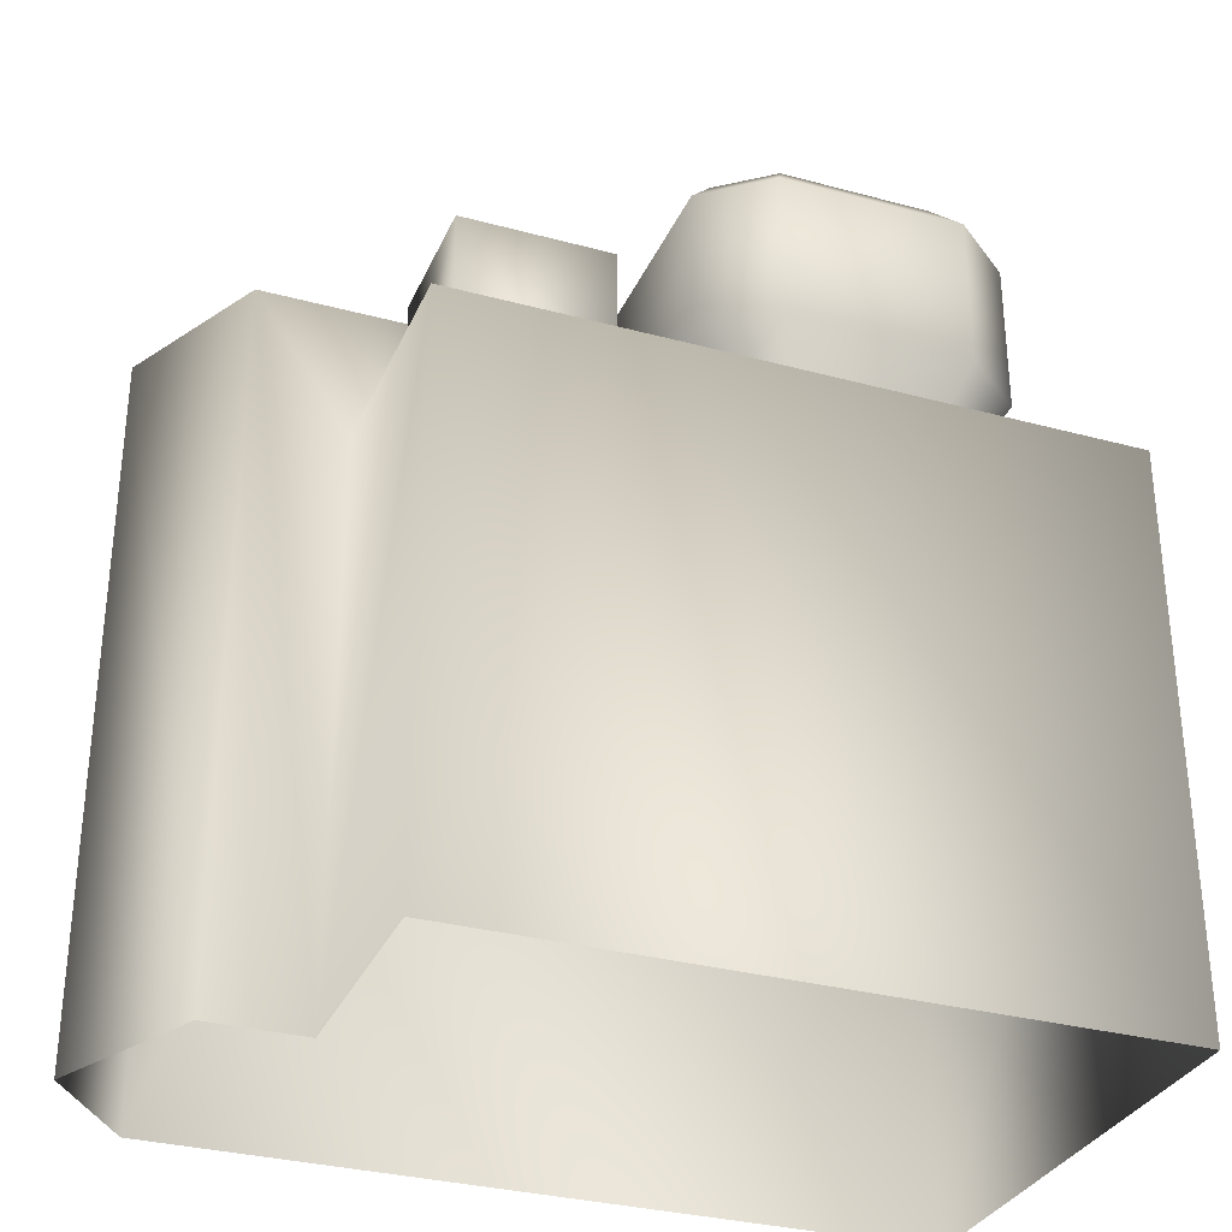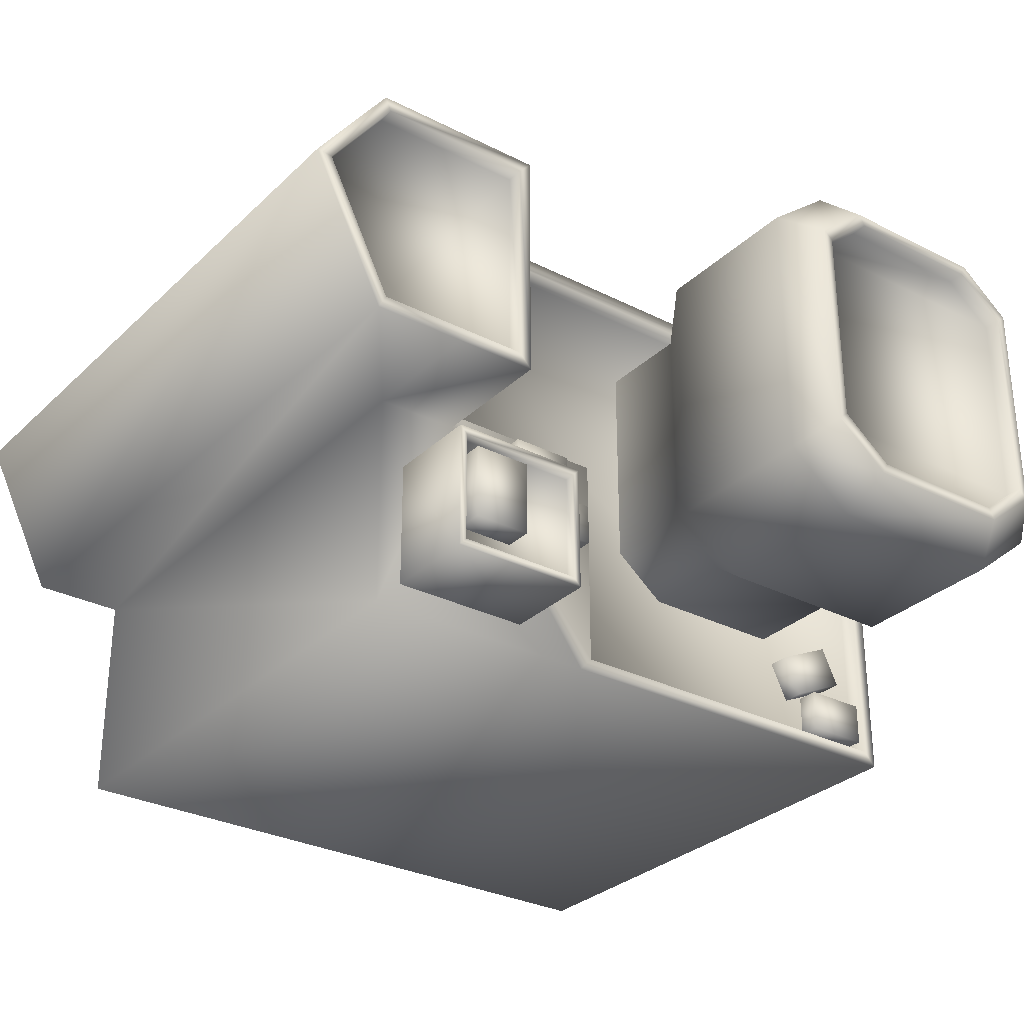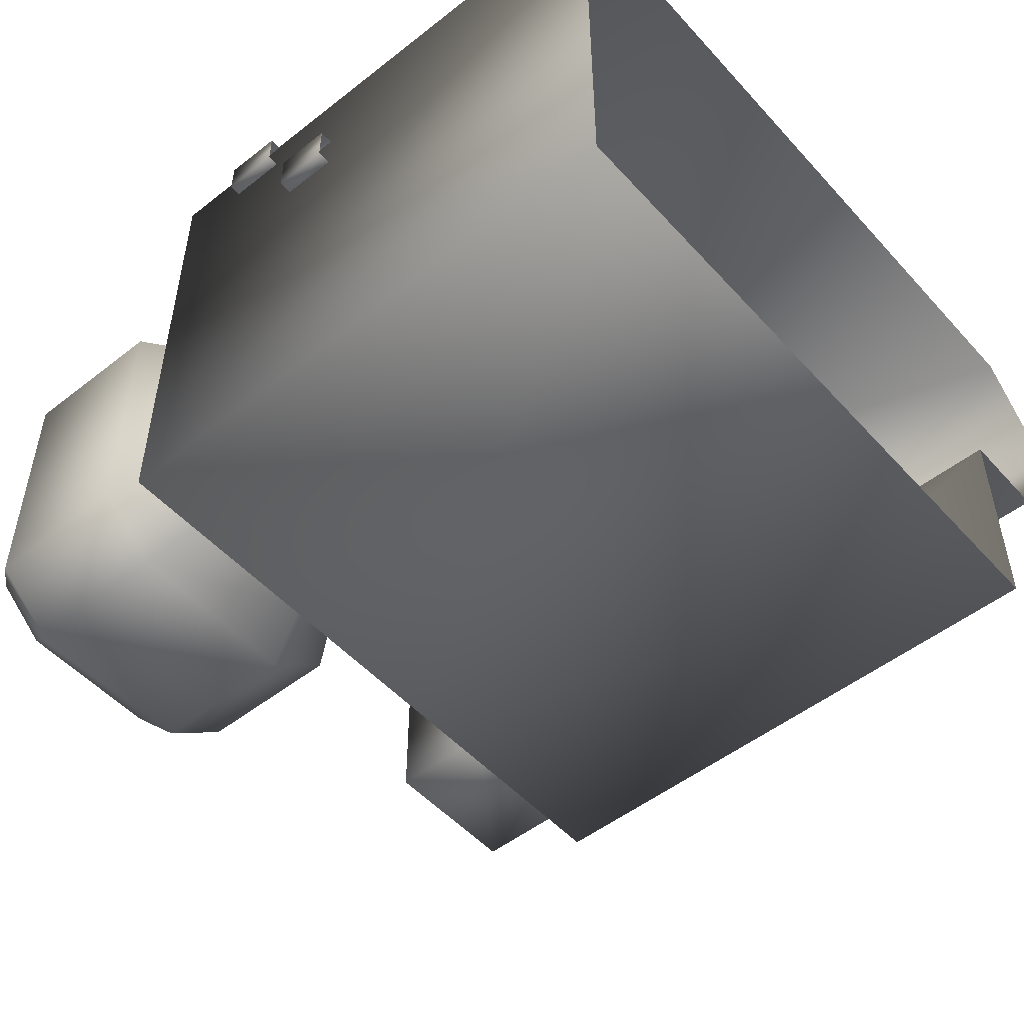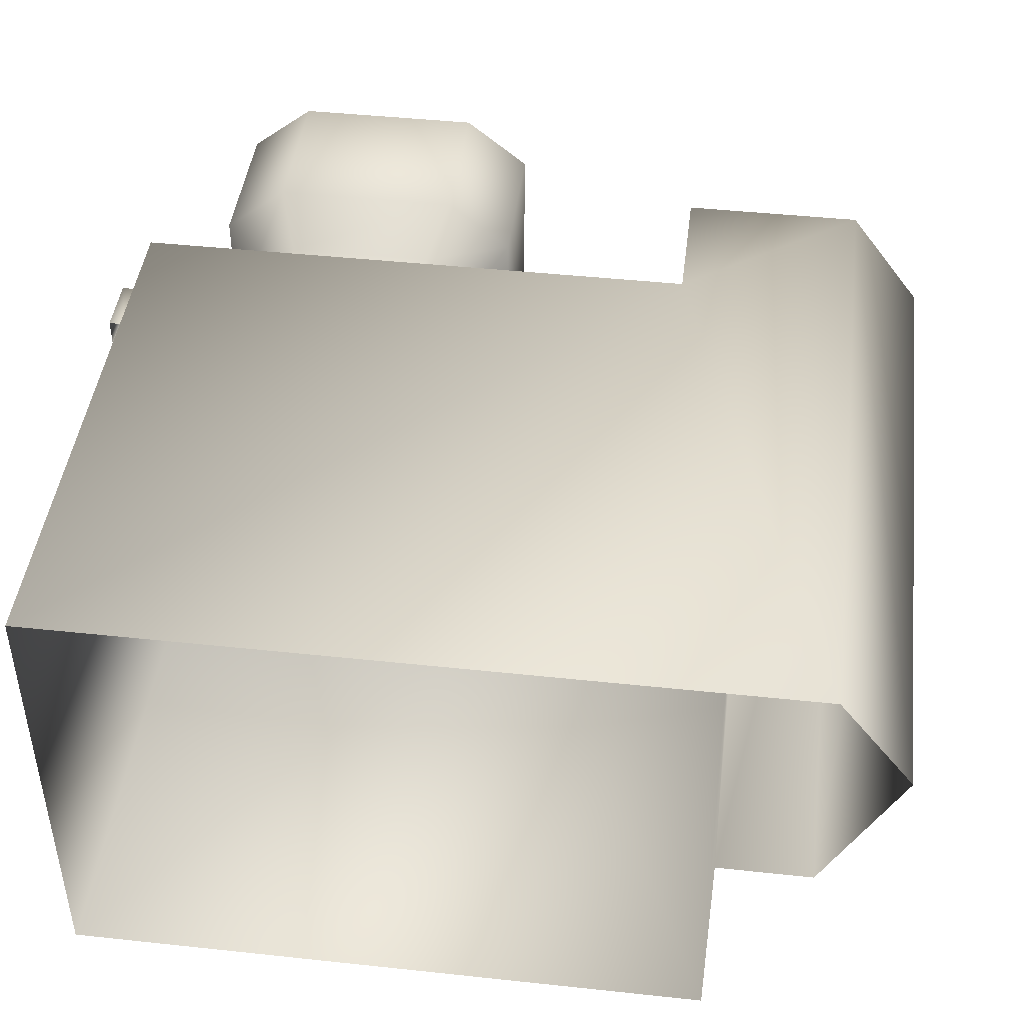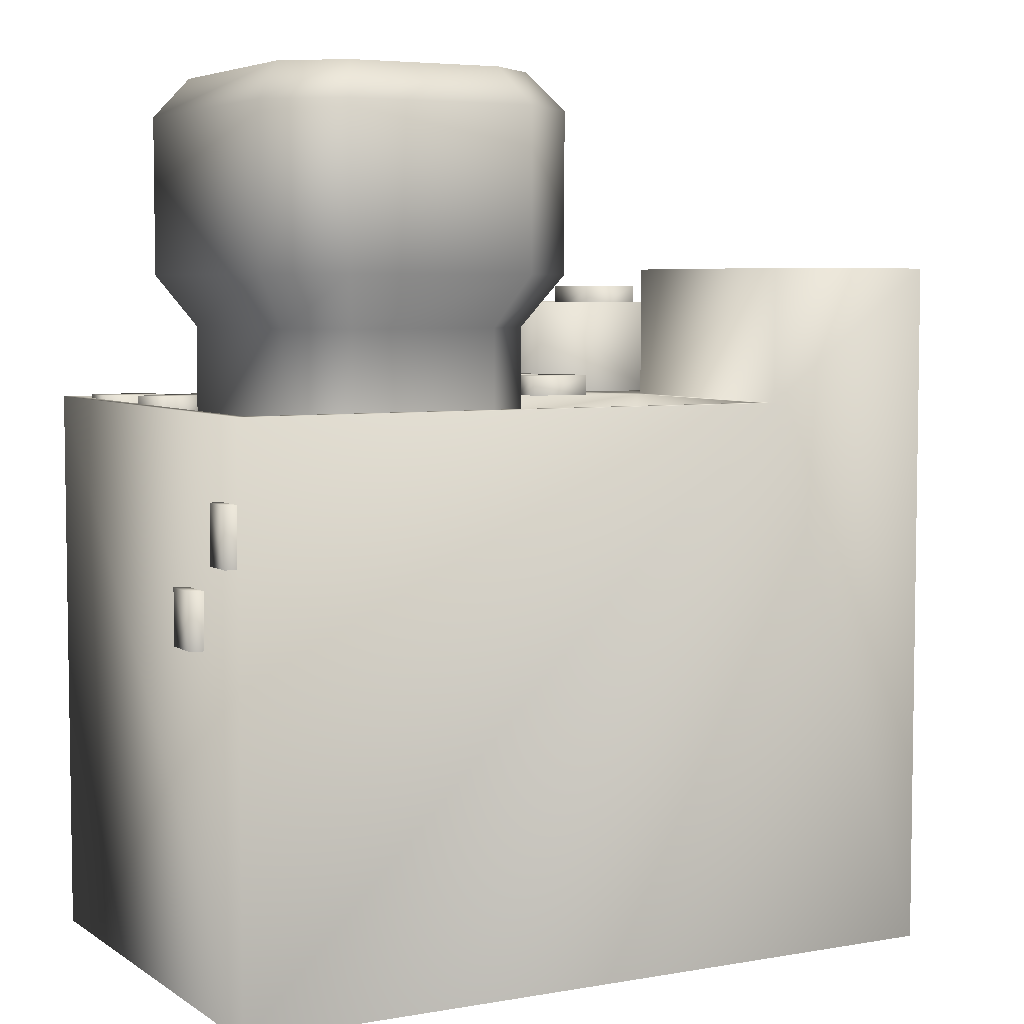
<metadata>
{"format":"obj","ext":"obj","renderer":"f3d","projection":"perspective","resolution":1024,"background":"white","views":[{"elev":-31.8,"azim":159.1,"up":"+Y"},{"elev":-30.0,"azim":143.4,"up":"+Z"},{"elev":-51.0,"azim":-49.5,"up":"+Z"},{"elev":44.7,"azim":7.1,"up":"+Z"},{"elev":5.3,"azim":-28.6,"up":"+Y"}]}
</metadata>
<code>
g fcbg_OuterRim_building_07
v -4.562 1.431e-05 2.644
v -4.562 6.214 -2.644
v -4.562 6.214 2.644
v -4.562 1.431e-05 -2.644
v -0.03752 6.214 -2.644
v 2.688 1.431e-05 -2.644
v 2.688 6.209 -2.644
v 2.688 1.431e-05 -0.1482
v 2.688 6.205 -0.1482
v -4.562 1.431e-05 2.644
v -4.562 6.214 2.644
v 1.755 6.214 2.644
v 3.731 1.431e-05 2.644
v 3.731 7.685 2.644
v 1.753 7.685 2.644
v 4.562 1.431e-05 1.533
v 4.562 7.685 1.533
v 3.731 1.431e-05 -0.1482
v 3.731 7.685 -0.1482
v 2.688 1.431e-05 -0.1482
v 2.688 6.205 -0.1482
v 2.688 7.685 -0.1482
v 1.755 6.214 -0.1482
v 1.753 7.685 -0.1482
v 1.753 7.685 2.644
v 1.755 6.214 2.644
v 3.662 7.494 2.483
v 3.644 7.494 0.01298
v 4.386 7.494 1.514
v 1.9 7.494 2.483
v 1.9 7.494 0.01298
v 1.9 7.685 0.01298
v 1.9 7.685 2.483
v 3.644 7.685 0.01298
v 1.753 7.685 -0.1482
v 1.753 7.685 2.644
v 2.688 7.685 -0.1482
v 3.731 7.685 -0.1482
v 4.562 7.685 1.533
v 4.386 7.685 1.514
v 4.386 7.494 1.514
v 3.731 7.685 2.644
v 3.662 7.685 2.483
v 1.753 7.685 2.644
v 3.662 7.494 2.483
v 1.9 7.685 2.483
v 1.9 7.494 2.483
v -4.562 6.214 -2.644
v -4.416 6.214 2.483
v -4.562 6.214 2.644
v -4.416 6.214 -2.483
v -0.03752 6.214 -2.644
v -4.416 5.999 2.483
v -4.416 5.999 -2.483
v -0.1841 6.214 -2.483
v -4.416 5.999 -2.483
v -0.1841 5.999 -2.483
v -0.1841 5.999 0.01298
v -4.416 5.999 2.483
v 1.608 5.999 2.483
v -4.416 6.214 2.483
v 1.608 6.214 2.483
v -4.562 6.214 2.644
v 1.755 6.214 2.644
v 1.608 5.999 0.01298
v 1.608 6.214 0.01298
v 1.755 6.214 -0.1482
v -0.1841 6.214 0.01298
v -0.1841 6.214 0.01298
v -0.1841 5.999 0.01298
v -0.1841 5.999 -2.483
v -0.1841 6.214 -2.483
v -0.466 9.345 1.887
v -0.7858 9.759 1.612
v -0.7858 9.759 -0.858
v -0.466 9.345 -1.133
v -0.466 7.608 1.887
v -0.466 7.608 -1.133
v -0.8264 7.048 1.577
v -0.8264 7.048 -0.823
v -3.98 9.345 1.887
v -3.66 9.759 1.612
v -3.07 9.759 2.086
v -3.258 9.345 2.467
v -3.98 7.608 1.887
v -1.376 9.759 2.086
v -3.258 7.608 2.467
v -3.619 7.048 1.577
v -3.046 7.048 2.038
v -1.187 9.345 2.467
v -0.7858 9.759 1.612
v -0.466 9.345 1.887
v -1.187 7.608 2.467
v -1.4 7.048 2.038
v -0.466 7.608 1.887
v -0.8264 7.048 1.577
v -0.466 9.345 -1.133
v -0.7858 9.759 -0.858
v -1.376 9.759 -1.332
v -1.187 9.345 -1.712
v -0.466 7.608 -1.133
v -3.07 9.759 -1.332
v -1.187 7.608 -1.712
v -0.8264 7.048 -0.823
v -1.4 7.048 -1.284
v -3.258 9.345 -1.712
v -3.66 9.759 -0.858
v -3.258 7.608 -1.712
v -3.046 7.048 -1.284
v -3.98 9.345 -1.133
v -3.66 9.759 1.612
v -3.98 9.345 1.887
v -3.98 7.608 -1.133
v -3.619 7.048 -0.823
v -3.98 7.608 1.887
v -3.619 7.048 1.577
v -1.376 9.759 2.086
v -0.8924 9.759 1.521
v -0.7858 9.759 1.612
v -1.439 9.759 1.96
v -0.8924 9.576 1.521
v -3.07 9.759 2.086
v -1.439 9.576 1.96
v -3.007 9.759 1.96
v -3.66 9.759 1.612
v -3.007 9.576 1.96
v -0.8924 9.576 1.521
v -3.553 9.759 1.521
v -3.66 9.759 -0.858
v -3.553 9.576 1.521
v -3.553 9.576 -0.7664
v -0.8924 9.576 -0.7664
v -1.439 9.576 -1.205
v -3.007 9.576 -1.205
v -3.553 9.576 1.521
v -3.553 9.759 -0.7664
v -3.07 9.759 -1.332
v -3.553 9.576 -0.7664
v -3.007 9.759 -1.205
v -1.376 9.759 -1.332
v -3.007 9.576 -1.205
v -1.439 9.759 -1.205
v -0.7858 9.759 -0.858
v -1.439 9.576 -1.205
v -0.8924 9.759 -0.7664
v -0.7858 9.759 1.612
v -0.8924 9.576 -0.7664
v -0.8924 9.759 1.521
v -0.8924 9.576 1.521
v -3.619 7.048 1.577
v -3.619 5.972 1.577
v -3.619 5.972 -0.823
v -3.619 7.048 -0.823
v -3.046 5.972 -1.284
v -3.046 7.048 -1.284
v -1.4 5.972 -1.284
v -1.4 7.048 -1.284
v -0.8264 5.972 -0.823
v -0.8264 7.048 -0.823
v -0.8264 7.048 -0.823
v -0.8264 5.972 -0.823
v -0.8264 5.972 1.577
v -0.8264 7.048 1.577
v -3.046 7.048 2.038
v -3.619 5.972 1.577
v -3.619 7.048 1.577
v -3.046 5.972 2.038
v -1.4 7.048 2.038
v -1.4 5.972 2.038
v -0.8264 7.048 1.577
v -0.8264 5.972 1.577
v -3.797 6.243 -1.291
v -3.36 6.243 -2.017
v -3.16 6.243 -1.588
v -3.997 6.243 -1.72
v -3.36 5.97 -2.017
v -3.997 5.97 -1.72
v -3.997 5.97 -1.72
v -3.797 5.97 -1.291
v -3.16 6.243 -1.588
v -3.16 5.97 -1.588
v -3.797 5.97 -1.291
v -3.797 6.243 -1.291
v -3.36 6.243 -2.017
v -3.36 5.97 -2.017
v -3.16 5.97 -1.588
v -3.16 6.243 -1.588
v -4.303 6.243 -1.924
v -3.6 6.243 -2.398
v -3.6 6.243 -1.924
v -4.303 6.243 -2.398
v -3.6 5.97 -2.398
v -4.303 5.97 -2.398
v -4.303 5.97 -2.398
v -4.303 5.97 -1.924
v -3.6 6.243 -1.924
v -3.6 5.97 -1.924
v -4.303 5.97 -1.924
v -4.303 6.243 -1.924
v -3.6 6.243 -2.398
v -3.6 5.97 -2.398
v -3.6 5.97 -1.924
v -3.6 6.243 -1.924
v -4.692 4.725 2.242
v -4.525 4.725 2.242
v -4.525 5.36 2.242
v -4.692 5.36 2.242
v -4.692 4.725 2.626
v -4.525 5.36 2.626
v -4.692 5.36 2.626
v -4.525 4.723 2.626
v -4.713 3.802 1.264
v -4.55 3.802 1.264
v -4.55 4.414 1.264
v -4.713 4.414 1.264
v -4.713 3.802 1.724
v -4.55 4.414 1.724
v -4.713 4.414 1.724
v -4.55 3.802 1.724
v 1.753 7.685 -0.1482
v 1.755 6.214 -0.1482
v 2.688 6.205 -0.1482
v 2.688 7.685 -0.1482
v 1.755 6.214 -0.1482
v 2.688 6.209 -2.644
v 2.688 6.205 -0.1482
v -0.03752 6.214 -2.644
v -0.1841 6.214 -2.483
v 1.608 6.214 0.01298
v -0.1841 6.214 0.01298
v 0.2958 6.442 -0.1364
v 0.9986 6.442 -0.6099
v 0.9986 6.442 -0.1364
v 0.2958 6.442 -0.6099
v 0.9986 6.169 -0.6099
v 0.2958 6.169 -0.6099
v 0.2958 6.169 -0.6099
v 0.2958 6.169 -0.1364
v 0.9986 6.442 -0.1364
v 0.9986 6.169 -0.1364
v 0.2958 6.169 -0.1364
v 0.2958 6.442 -0.1364
v 0.9986 6.442 -0.6099
v 0.9986 6.169 -0.6099
v 0.9986 6.169 -0.1364
v 0.9986 6.442 -0.1364
v -0.003825 6.442 -0.6815
v 0.6989 6.442 -1.155
v 0.6989 6.442 -0.6815
v -0.003825 6.442 -1.155
v 0.6989 6.169 -1.155
v -0.003825 6.169 -1.155
v -0.003825 6.169 -1.155
v -0.003825 6.169 -0.6815
v 0.6989 6.442 -0.6815
v 0.6989 6.169 -0.6815
v -0.003825 6.169 -0.6815
v -0.003825 6.442 -0.6815
v 0.6989 6.442 -1.155
v 0.6989 6.169 -1.155
v 0.6989 6.169 -0.6815
v 0.6989 6.442 -0.6815
v 2.395 6.147 -0.8969
v 2.395 7.298 -0.8969
v 2.395 7.298 -2.352
v 2.395 6.149 -2.352
v 0.8069 6.152 -2.352
v 0.8069 7.298 -2.352
v 0.8069 7.298 -0.8969
v 0.8069 6.152 -0.8969
v 1.665 7.487 -2.066
v 1.665 7.173 -2.066
v 2.302 7.173 -2.066
v 2.302 7.487 -2.066
v 2.302 7.487 -1.223
v 1.665 7.487 -1.223
v 1.665 7.173 -2.066
v 1.665 7.173 -1.223
v 2.302 7.487 -1.223
v 2.302 7.173 -1.223
v 1.665 7.173 -1.223
v 1.665 7.487 -1.223
v 2.302 7.487 -2.066
v 2.302 7.173 -2.066
v 2.302 7.173 -1.223
v 2.302 7.487 -1.223
v 0.8069 7.298 -0.8969
v 2.395 7.298 -0.8969
v 2.395 6.147 -0.8969
v 0.8069 6.152 -0.8969
v 0.8069 7.298 -2.352
v 0.8923 7.298 -0.9908
v 0.8069 7.298 -0.8969
v 0.8923 7.298 -2.258
v 2.395 7.298 -2.352
v 2.31 7.298 -0.9908
v 2.395 7.298 -0.8969
v 2.31 7.298 -2.258
v 0.8923 7.178 -0.9908
v 2.31 7.178 -0.9908
v 0.8923 7.178 -2.258
v 2.31 7.178 -2.258
g fcbg_OuterRim_building_07_0
f 3 2 1
f 2 4 1
f 2 5 4
f 5 6 4
f 5 7 6
f 6 7 8
f 7 9 8
f 12 11 10
f 13 12 10
f 14 12 13
f 14 15 12
f 14 13 16
f 17 14 16
f 17 16 18
f 19 17 18
f 18 20 19
f 20 21 19
f 21 22 19
f 25 24 23
f 26 25 23
f 29 28 27
f 27 28 30
f 28 31 30
f 30 31 32
f 33 30 32
f 31 28 34
f 32 31 34
f 33 32 35
f 36 33 35
f 35 32 37
f 32 34 37
f 37 34 38
f 38 34 39
f 34 28 40
f 34 40 39
f 28 41 40
f 39 40 42
f 40 41 43
f 40 43 42
f 42 43 44
f 41 45 43
f 43 46 44
f 43 45 46
f 45 47 46
f 50 49 48
f 49 51 48
f 48 51 52
f 49 53 51
f 53 54 51
f 51 55 52
f 51 56 55
f 56 57 55
f 56 58 57
f 59 58 56
f 60 58 59
f 60 59 61
f 62 60 61
f 62 61 63
f 64 62 63
f 65 58 60
f 65 60 62
f 66 62 64
f 66 65 62
f 58 65 66
f 67 66 64
f 68 58 66
f 71 70 69
f 72 71 69
f 75 74 73
f 76 75 73
f 73 77 76
f 77 78 76
f 77 79 78
f 79 80 78
f 83 82 81
f 84 83 81
f 81 85 84
f 86 83 84
f 85 87 84
f 85 88 87
f 88 89 87
f 90 86 84
f 84 87 90
f 91 86 90
f 92 91 90
f 87 89 93
f 87 93 90
f 90 93 92
f 89 94 93
f 93 95 92
f 93 94 95
f 94 96 95
f 99 98 97
f 100 99 97
f 97 101 100
f 102 99 100
f 101 103 100
f 101 104 103
f 104 105 103
f 106 102 100
f 100 103 106
f 107 102 106
f 103 105 108
f 103 108 106
f 105 109 108
f 110 107 106
f 106 108 110
f 111 107 110
f 112 111 110
f 108 109 113
f 108 113 110
f 110 113 112
f 109 114 113
f 113 115 112
f 113 114 115
f 114 116 115
f 119 118 117
f 118 120 117
f 118 121 120
f 117 120 122
f 121 123 120
f 120 124 122
f 120 123 124
f 122 124 125
f 123 126 124
f 123 127 126
f 124 128 125
f 124 126 128
f 125 128 129
f 127 130 126
f 131 130 127
f 132 131 127
f 131 132 133
f 134 131 133
f 126 135 128
f 128 136 129
f 128 135 136
f 129 136 137
f 135 138 136
f 136 139 137
f 136 138 139
f 137 139 140
f 138 141 139
f 139 142 140
f 139 141 142
f 140 142 143
f 141 144 142
f 142 145 143
f 142 144 145
f 143 145 146
f 144 147 145
f 145 148 146
f 145 147 148
f 147 149 148
f 152 151 150
f 153 152 150
f 154 152 153
f 155 154 153
f 156 154 155
f 157 156 155
f 158 156 157
f 159 158 157
f 162 161 160
f 163 162 160
f 166 165 164
f 165 167 164
f 164 167 168
f 167 169 168
f 168 169 170
f 169 171 170
f 174 173 172
f 173 175 172
f 173 176 175
f 176 177 175
f 175 178 172
f 178 179 172
f 182 181 180
f 183 182 180
f 186 185 184
f 187 186 184
f 190 189 188
f 189 191 188
f 189 192 191
f 192 193 191
f 191 194 188
f 194 195 188
f 198 197 196
f 199 198 196
f 202 201 200
f 203 202 200
f 206 205 204
f 207 206 204
f 207 204 208
f 209 206 207
f 210 207 208
f 210 209 207
f 208 211 210
f 211 209 210
f 214 213 212
f 215 214 212
f 215 212 216
f 217 214 215
f 218 215 216
f 218 217 215
f 216 219 218
f 219 217 218
f 222 221 220
f 223 222 220
f 226 225 224
f 224 225 227
f 224 227 228
f 229 224 228
f 230 229 228
f 233 232 231
f 232 234 231
f 232 235 234
f 235 236 234
f 234 237 231
f 237 238 231
f 241 240 239
f 242 241 239
f 245 244 243
f 246 245 243
f 249 248 247
f 248 250 247
f 248 251 250
f 251 252 250
f 250 253 247
f 253 254 247
f 257 256 255
f 258 257 255
f 261 260 259
f 262 261 259
f 265 264 263
f 266 265 263
f 265 266 267
f 268 265 267
f 269 268 267
f 270 269 267
f 273 272 271
f 274 273 271
f 275 274 271
f 276 275 271
f 271 277 276
f 277 278 276
f 281 280 279
f 282 281 279
f 285 284 283
f 286 285 283
f 289 288 287
f 290 289 287
f 293 292 291
f 292 294 291
f 291 294 295
f 296 292 293
f 297 296 293
f 295 298 297
f 294 298 295
f 298 296 297
f 292 299 294
f 296 300 292
f 300 299 292
f 299 301 294
f 294 301 298
f 299 300 301
f 302 300 296
f 298 302 296
f 300 302 301
f 301 302 298

</code>
